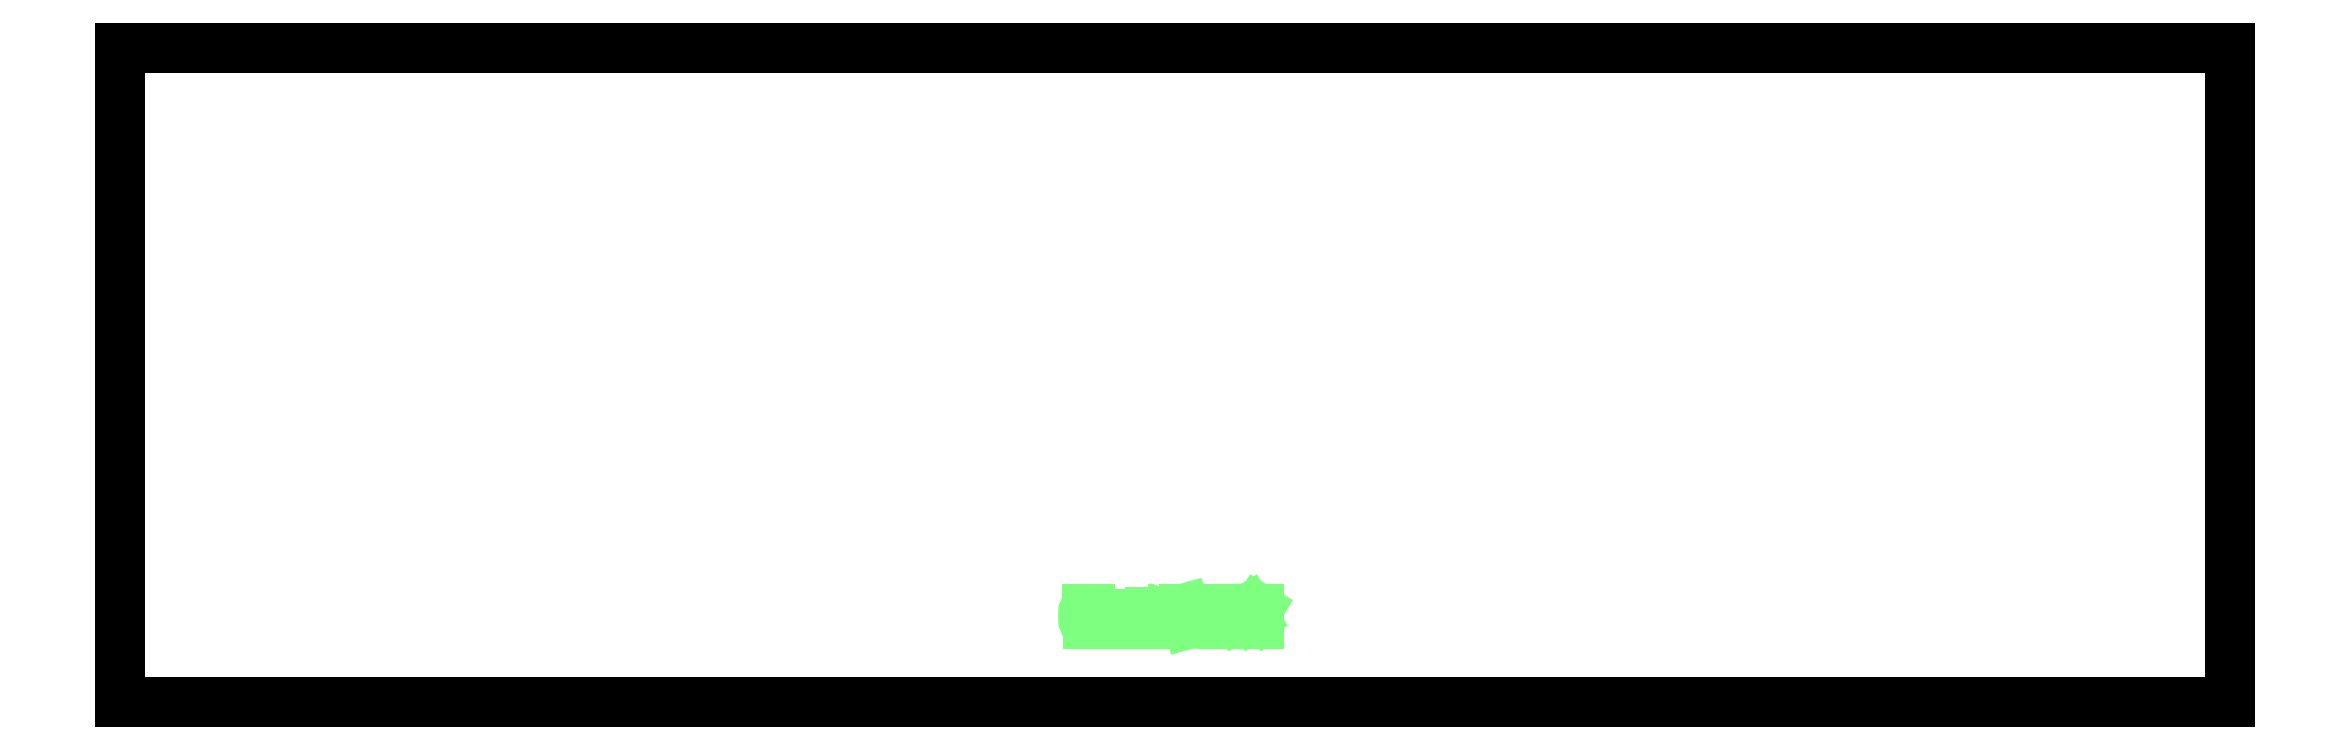
<metadata>
{"format":"dxf","ext":"dxf","renderer":"ezdxf+matplotlib","layout":"modelspace","background":"white","min_lineweight":24,"dpi":150}
</metadata>
<code>
0
SECTION
2
ENTITIES
0
VIEWPORT
8
0
10
0
20
0
30
0
40
297
41
210
68
1
69
1
12
50
22
100
13
0
23
0
14
10
24
10
15
10
25
10
16
0
26
0
36
1
17
0
27
0
37
0
42
50
43
0
44
0
45
250
50
0
51
0
72
1000
90
819232
110
0
120
0
130
0
111
1
121
0
131
0
112
0
122
1
132
0
0
LINE
8
IV_MARK_SURFACE_BACK
10
647.3
20
54.18
30
0
11
642.9
21
54.18
31
0
39
0
210
0
220
0
230
1
0
LINE
8
IV_MARK_SURFACE_BACK
10
642.9
20
54.18
30
0
11
642.9
21
55.29
31
0
39
0
210
0
220
0
230
1
0
ARC
8
IV_MARK_SURFACE_BACK
39
0
10
645.1
20
55.29
30
0
40
2.222
210
0
220
0
230
1
50
0
51
180
0
LINE
8
IV_MARK_SURFACE_BACK
10
647.3
20
55.29
30
0
11
647.3
21
54.18
31
0
39
0
210
0
220
0
230
1
0
ARC
8
IV_MARK_SURFACE_BACK
39
0
10
688.9
20
55.85
30
0
40
13.99
210
0
220
0
230
1
50
343.9
51
16.13
0
ARC
8
IV_MARK_SURFACE_BACK
39
0
10
700.7
20
52.67
30
0
40
1.811
210
0
220
0
230
1
50
203
51
337
0
ARC
8
IV_MARK_SURFACE_BACK
39
0
10
712.4
20
55.85
30
0
40
13.99
210
0
220
0
230
1
50
163.9
51
196.1
0
ARC
8
IV_MARK_SURFACE_BACK
39
0
10
700.7
20
59.05
30
0
40
1.803
210
0
220
0
230
1
50
22.41
51
157.6
0
ARC
8
IV_MARK_SURFACE_BACK
39
0
10
660.7
20
55.29
30
0
40
2.222
210
0
220
0
230
1
50
0
51
90
0
LINE
8
IV_MARK_SURFACE_BACK
10
662.9
20
52.52
30
0
11
662.9
21
55.29
31
0
39
0
210
0
220
0
230
1
0
ARC
8
IV_MARK_SURFACE_BACK
39
0
10
661.2
20
52.52
30
0
40
1.667
210
0
220
0
230
1
50
270
51
0
0
LINE
8
IV_MARK_SURFACE_BACK
10
660.1
20
50.85
30
0
11
661.2
21
50.85
31
0
39
0
210
0
220
0
230
1
0
ARC
8
IV_MARK_SURFACE_BACK
39
0
10
660.1
20
52.52
30
0
40
1.667
210
0
220
0
230
1
50
180
51
270
0
LINE
8
IV_MARK_SURFACE_BACK
10
658.4
20
57.52
30
0
11
658.4
21
52.52
31
0
39
0
210
0
220
0
230
1
0
LINE
8
IV_MARK_SURFACE_BACK
10
660.7
20
57.52
30
0
11
658.4
21
57.52
31
0
39
0
210
0
220
0
230
1
0
ARC
8
IV_MARK_SURFACE_BACK
39
0
10
627.3
20
58.63
30
0
40
2.222
210
0
220
0
230
1
50
90
51
270
0
LINE
8
IV_MARK_SURFACE_BACK
10
627.3
20
60.85
30
0
11
629.6
21
60.85
31
0
39
0
210
0
220
0
230
1
0
LINE
8
IV_MARK_SURFACE_BACK
10
650.7
20
50.85
30
0
11
652.3
21
50.85
31
0
39
0
210
0
220
0
230
1
0
ARC
8
IV_MARK_SURFACE_BACK
39
0
10
652.3
20
52.52
30
0
40
1.667
210
0
220
0
230
1
50
270
51
0
0
LINE
8
IV_MARK_SURFACE_BACK
10
654
20
52.52
30
0
11
654
21
55.85
31
0
39
0
210
0
220
0
230
1
0
ARC
8
IV_MARK_SURFACE_BACK
39
0
10
652.3
20
55.85
30
0
40
1.667
210
0
220
0
230
1
50
2.443e-12
51
90
0
LINE
8
IV_MARK_SURFACE_BACK
10
652.3
20
57.52
30
0
11
650.7
21
57.52
31
0
39
0
210
0
220
0
230
1
0
LINE
8
IV_MARK_SURFACE_BACK
10
658.4
20
52.52
30
0
11
658.4
21
51.96
31
0
39
0
210
0
220
0
230
1
0
ARC
8
IV_MARK_SURFACE_BACK
39
0
10
657.3
20
51.96
30
0
40
1.111
210
0
220
0
230
1
50
270
51
360
0
LINE
8
IV_MARK_SURFACE_BACK
10
716.2
20
50.85
30
0
11
718.4
21
50.85
31
0
39
0
210
0
220
0
230
1
0
ARC
8
IV_MARK_SURFACE_BACK
39
0
10
718.4
20
53.07
30
0
40
2.222
210
0
220
0
230
1
50
270
51
0
0
LINE
8
IV_MARK_SURFACE_BACK
10
720.7
20
53.07
30
0
11
720.7
21
58.63
31
0
39
0
210
0
220
0
230
1
0
ARC
8
IV_MARK_SURFACE_BACK
39
0
10
718.4
20
58.63
30
0
40
2.222
210
0
220
0
230
1
50
0
51
90
0
LINE
8
IV_MARK_SURFACE_BACK
10
718.4
20
60.85
30
0
11
716.2
21
60.85
31
0
39
0
210
0
220
0
230
1
0
LINE
8
IV_MARK_SURFACE_BACK
10
739
20
50.85
30
0
11
739
21
60.85
31
0
39
0
210
0
220
0
230
1
0
LINE
8
IV_MARK_SURFACE_BACK
10
739
20
60.85
30
0
11
735.7
21
55.29
31
0
39
0
210
0
220
0
230
1
0
LINE
8
IV_MARK_SURFACE_BACK
10
735.7
20
55.29
30
0
11
732.3
21
60.85
31
0
39
0
210
0
220
0
230
1
0
LINE
8
IV_MARK_SURFACE_BACK
10
732.3
20
60.85
30
0
11
732.3
21
50.85
31
0
39
0
210
0
220
0
230
1
0
ARC
8
IV_MARK_SURFACE_BACK
39
0
10
726.9
20
54.52
30
0
40
3.737
210
0
220
0
230
1
50
259
51
303.6
0
ARC
8
IV_MARK_SURFACE_BACK
39
0
10
726.3
20
53.23
30
0
40
2.388
210
0
220
0
230
1
50
120.4
51
267.6
0
LINE
8
IV_MARK_SURFACE_BACK
10
725.1
20
55.29
30
0
11
727.9
21
56.96
31
0
39
0
210
0
220
0
230
1
0
ARC
8
IV_MARK_SURFACE_BACK
39
0
10
726.8
20
58.86
30
0
40
2.211
210
0
220
0
230
1
50
300.7
51
40.37
0
ARC
8
IV_MARK_SURFACE_BACK
39
0
10
726.2
20
56.16
30
0
40
4.69
210
0
220
0
230
1
50
61.72
51
118.3
0
LINE
8
IV_MARK_SURFACE_BACK
10
693.4
20
50.85
30
0
11
690.7
21
60.85
31
0
39
0
210
0
220
0
230
1
0
LINE
8
IV_MARK_SURFACE_BACK
10
690.7
20
60.85
30
0
11
695.1
21
60.85
31
0
39
0
210
0
220
0
230
1
0
ARC
8
IV_MARK_SURFACE_BACK
39
0
10
681.6
20
55.61
30
0
40
5.772
210
0
220
0
230
1
50
356.8
51
65.11
0
LINE
8
IV_MARK_SURFACE_BACK
10
687.3
20
55.29
30
0
11
687.3
21
53.07
31
0
39
0
210
0
220
0
230
1
0
ARC
8
IV_MARK_SURFACE_BACK
39
0
10
685.1
20
53.07
30
0
40
2.222
210
0
220
0
230
1
50
180
51
0
0
LINE
8
IV_MARK_SURFACE_BACK
10
682.9
20
53.07
30
0
11
682.9
21
54.18
31
0
39
0
210
0
220
0
230
1
0
ARC
8
IV_MARK_SURFACE_BACK
39
0
10
685.1
20
54.18
30
0
40
2.222
210
0
220
0
230
1
50
90
51
180
0
LINE
8
IV_MARK_SURFACE_BACK
10
685.1
20
56.4
30
0
11
686.8
21
56.4
31
0
39
0
210
0
220
0
230
1
0
ARC
8
IV_MARK_SURFACE_BACK
39
0
10
666.2
20
58.63
30
0
40
2.222
210
0
220
0
230
1
50
0
51
90
0
LINE
8
IV_MARK_SURFACE_BACK
10
668.4
20
57.52
30
0
11
668.4
21
58.63
31
0
39
0
210
0
220
0
230
1
0
LINE
8
IV_MARK_SURFACE_BACK
10
668.4
20
57.52
30
0
11
666.2
21
57.52
31
0
39
0
210
0
220
0
230
1
0
LINE
8
IV_MARK_SURFACE_BACK
10
668.4
20
50.85
30
0
11
668.4
21
57.52
31
0
39
0
210
0
220
0
230
1
0
LINE
8
IV_MARK_SURFACE_BACK
10
669.6
20
57.52
30
0
11
668.4
21
57.52
31
0
39
0
210
0
220
0
230
1
0
LINE
8
IV_MARK_SURFACE_BACK
10
647.3
20
54.18
30
0
11
647.3
21
52.52
31
0
39
0
210
0
220
0
230
1
0
ARC
8
IV_MARK_SURFACE_BACK
39
0
10
645.7
20
52.52
30
0
40
1.667
210
0
220
0
230
1
50
270
51
0
0
LINE
8
IV_MARK_SURFACE_BACK
10
645.7
20
50.85
30
0
11
642.9
21
50.85
31
0
39
0
210
0
220
0
230
1
0
LINE
8
IV_MARK_SURFACE_BACK
10
629.6
20
50.85
30
0
11
627.9
21
50.85
31
0
39
0
210
0
220
0
230
1
0
ARC
8
IV_MARK_SURFACE_BACK
39
0
10
627.9
20
53.63
30
0
40
2.778
210
0
220
0
230
1
50
90
51
270
0
LINE
8
IV_MARK_SURFACE_BACK
10
627.9
20
56.4
30
0
11
628.4
21
56.4
31
0
39
0
210
0
220
0
230
1
0
LINE
8
IV_OUTER_PROFILE
10
1370
20
425
30
0
11
1370
21
1e-07
31
0
39
0
210
0
220
0
230
1
0
LINE
8
IV_OUTER_PROFILE
10
1e-07
20
425
30
0
11
1370
21
425
31
0
39
0
210
0
220
0
230
1
0
LINE
8
IV_OUTER_PROFILE
10
1e-07
20
1e-07
30
0
11
1e-07
21
425
31
0
39
0
210
0
220
0
230
1
0
LINE
8
IV_OUTER_PROFILE
10
1370
20
1e-07
30
0
11
1e-07
21
1e-07
31
0
39
0
210
0
220
0
230
1
0
ENDSEC
0
EOF

</code>
